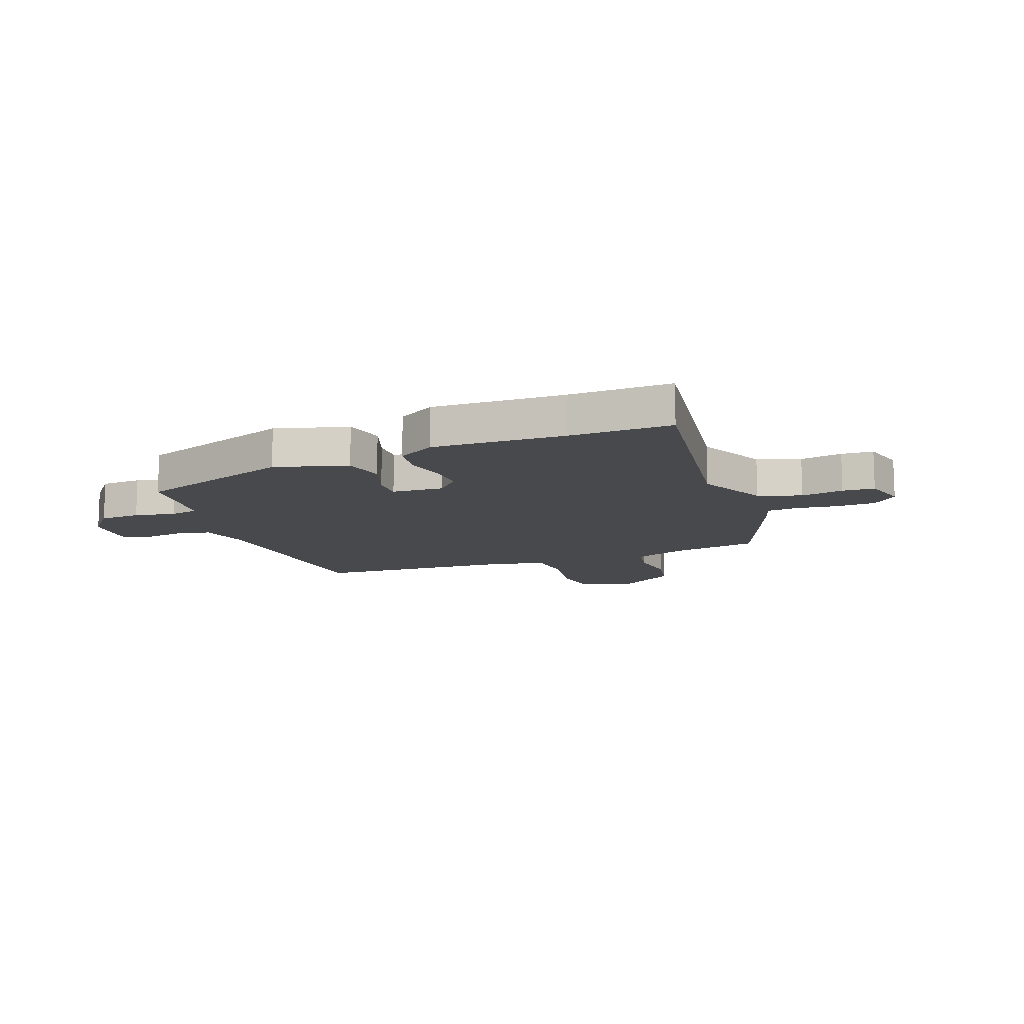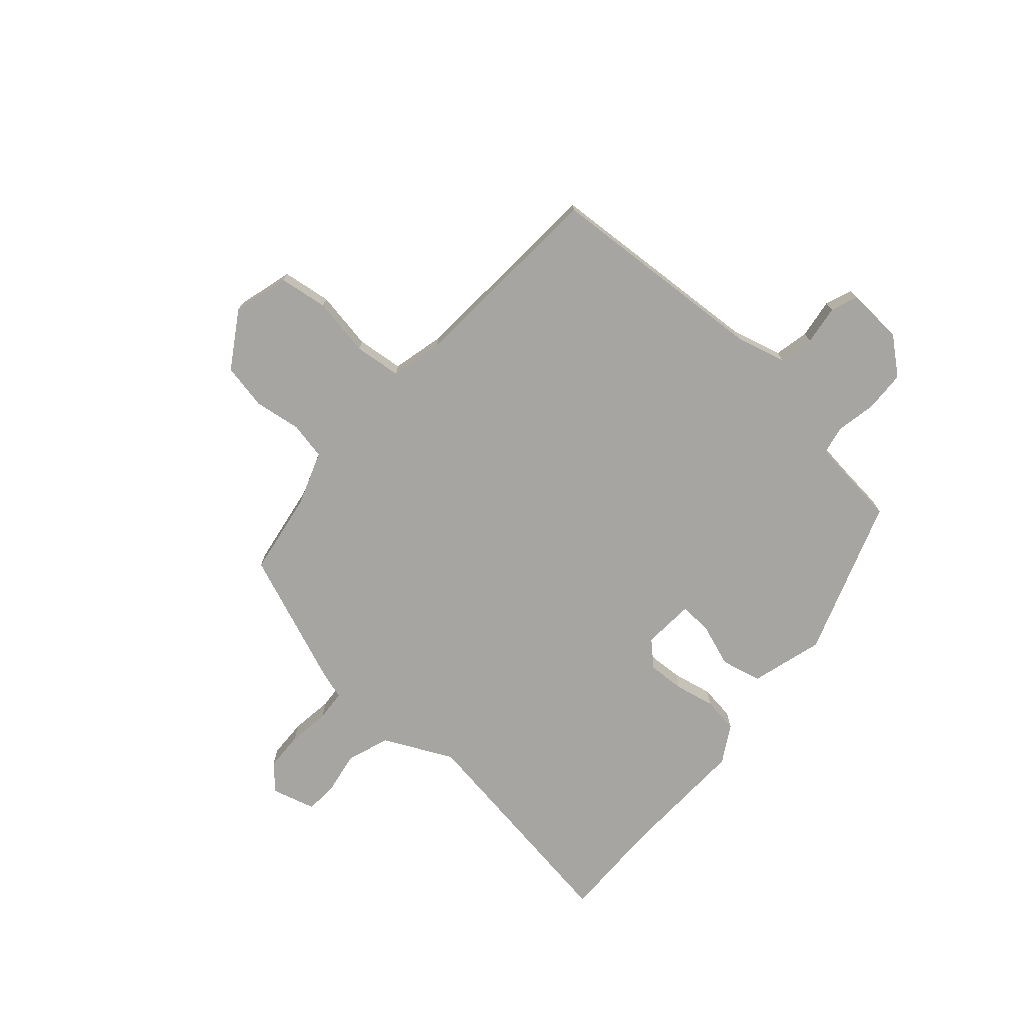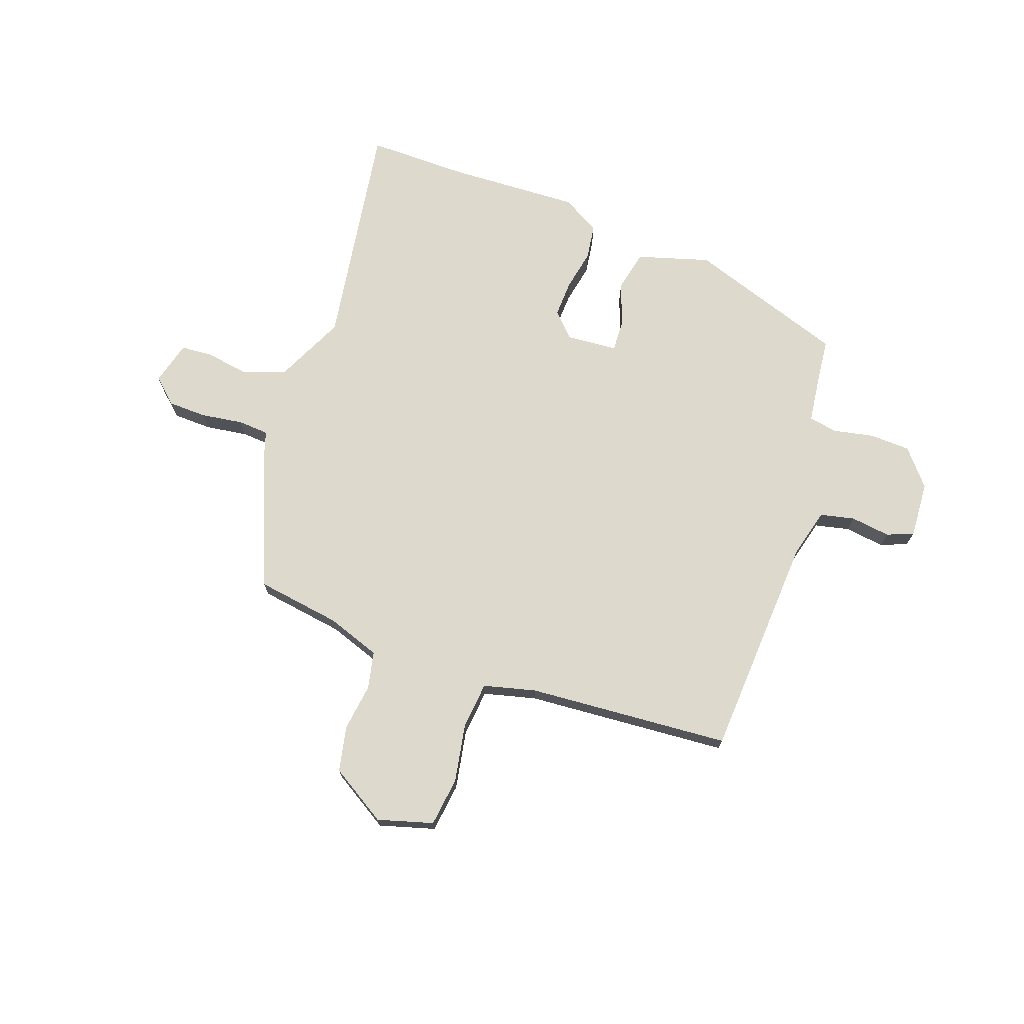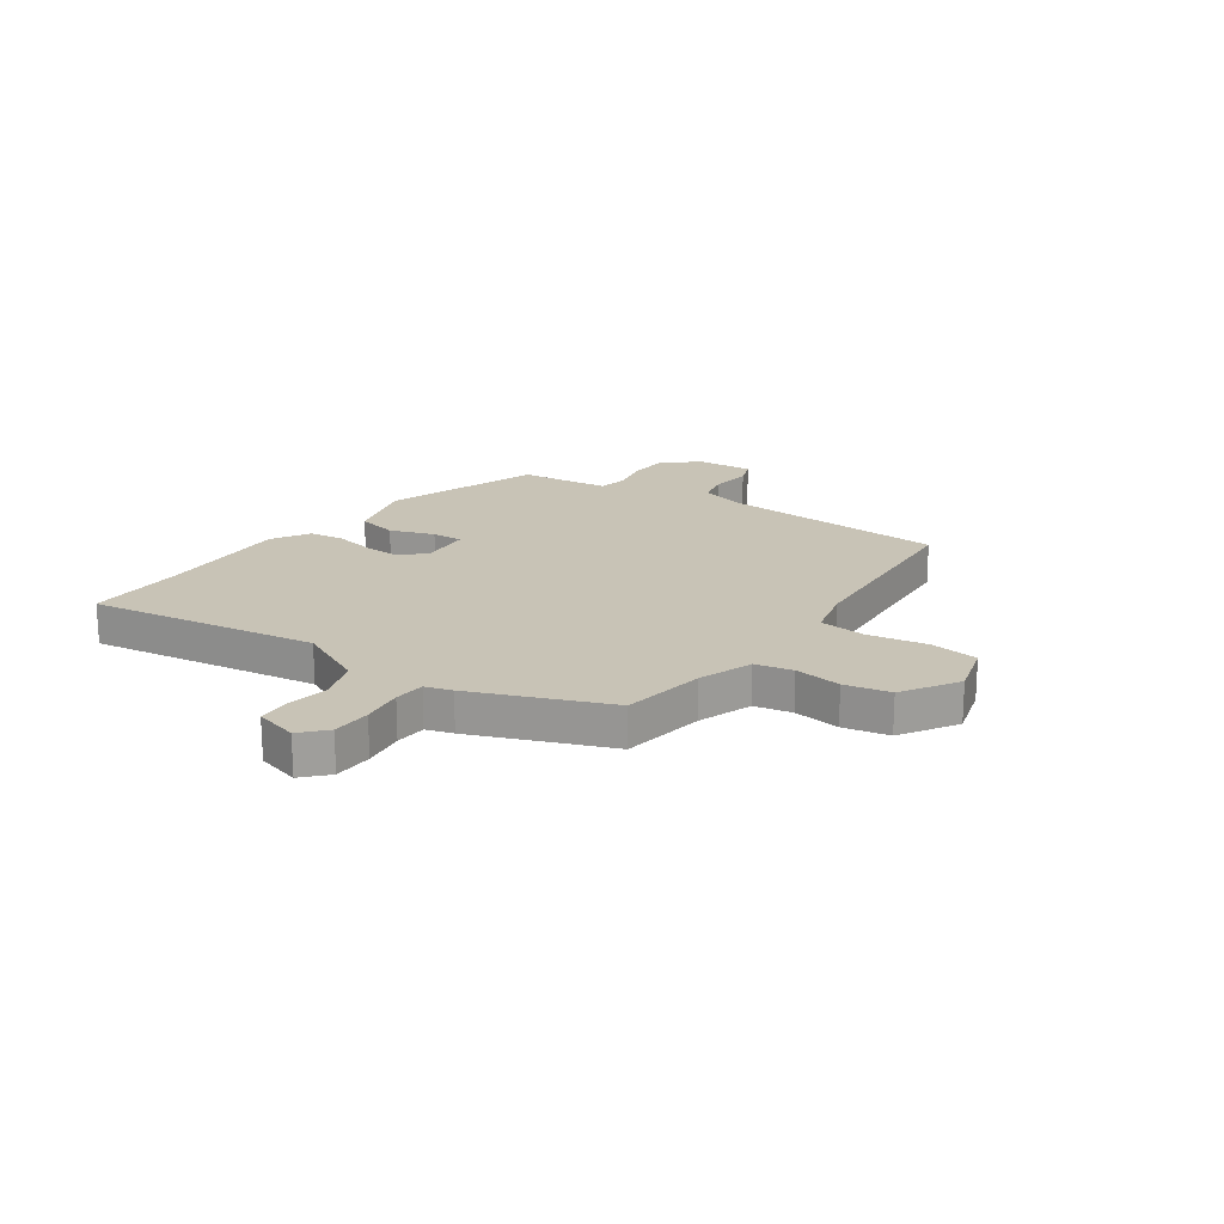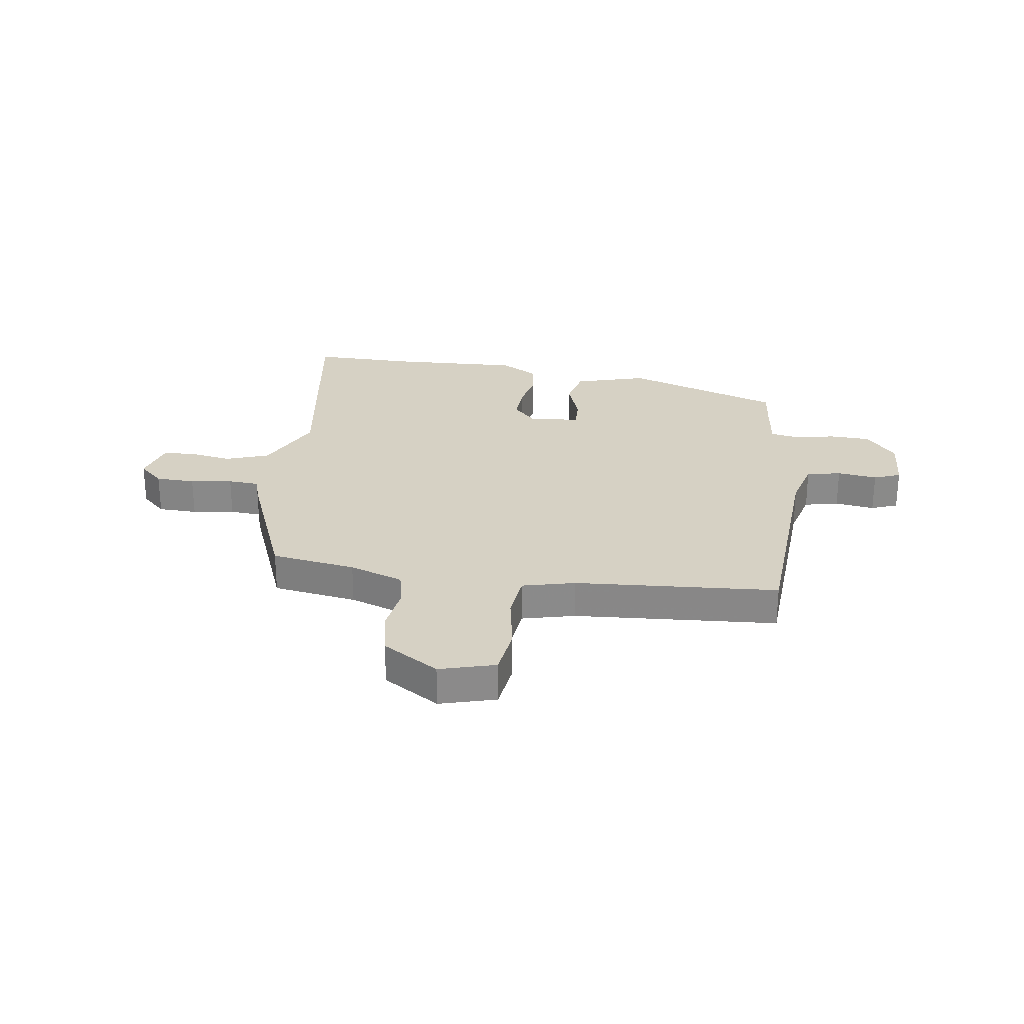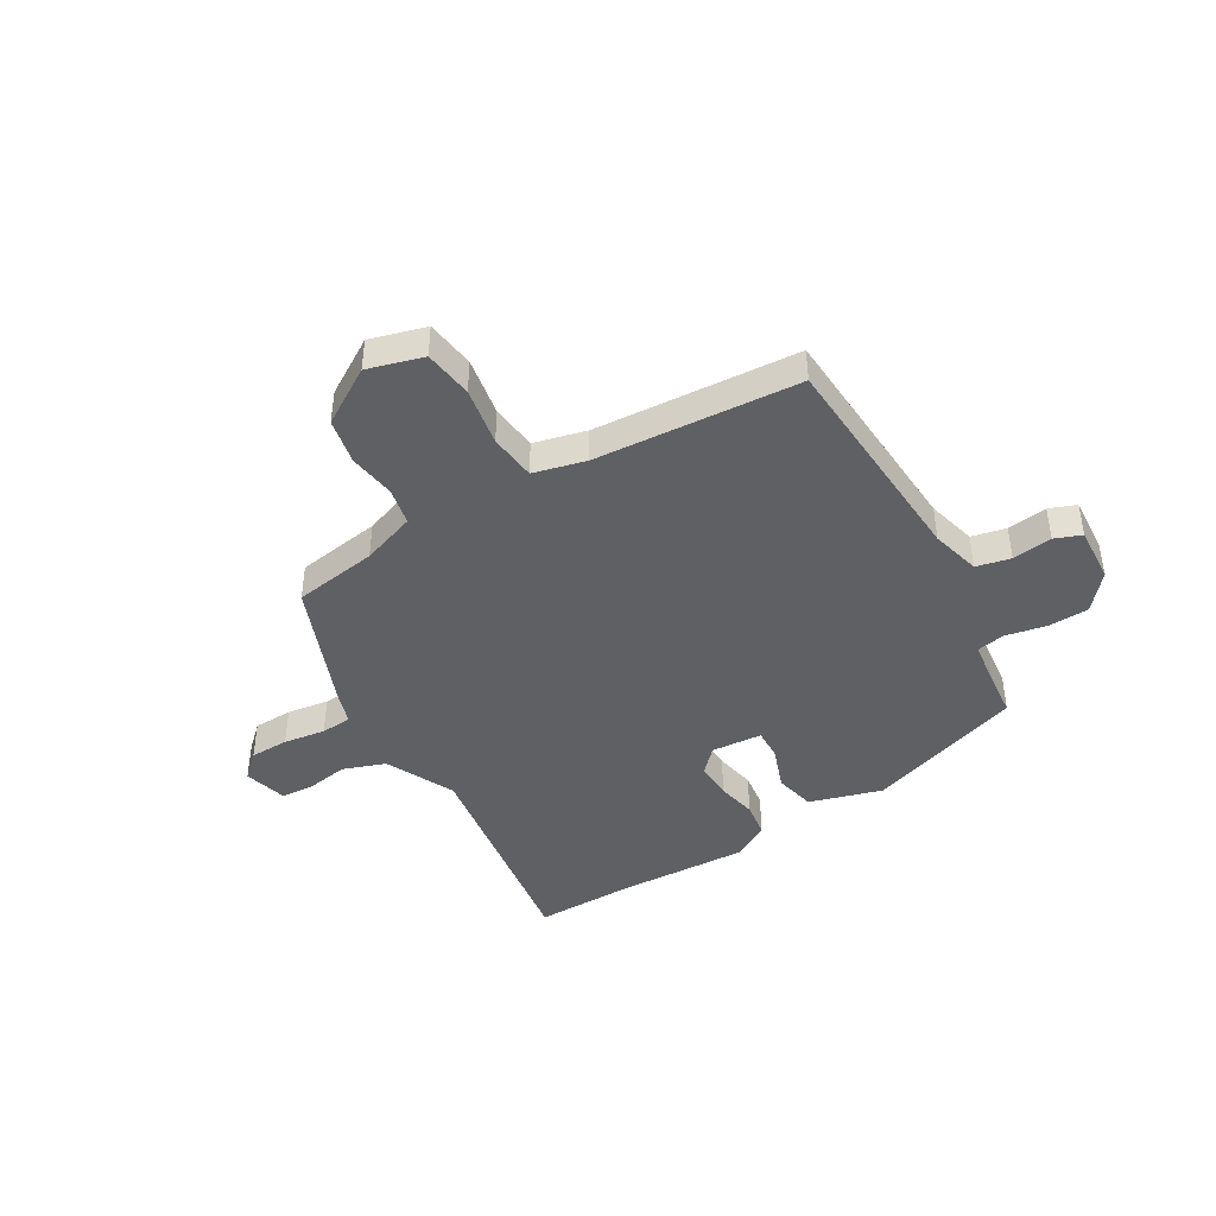
<metadata>
{"format":"obj","ext":"obj","renderer":"f3d","projection":"perspective","resolution":1024,"background":"white","views":[{"elev":-12.3,"azim":-159.0,"up":"+Y"},{"elev":-73.8,"azim":48.9,"up":"+Y"},{"elev":72.0,"azim":19.4,"up":"+Y"},{"elev":19.4,"azim":-55.0,"up":"+Y"},{"elev":26.8,"azim":8.2,"up":"+Y"},{"elev":-43.0,"azim":30.6,"up":"+Y"}]}
</metadata>
<code>
v 0.508 0.07 0.482
v 0.533 0.07 0.07
v 0.557 0.07 -0.021
v 0.62 0.07 -0.035
v 0.693 0.07 -0.025
v 0.742 0.07 -0.044
v 0.736 0.07 -0.148
v 0.681 0.07 -0.214
v 0.606 0.07 -0.217
v 0.531 0.07 -0.202
v 0.479 0.07 -0.212
v 0.469 0.07 -0.293
v 0.46 0.07 -0.379
v 0.171 0.07 -0.478
v 0.038 0.07 -0.439
v 0.021 0.07 -0.364
v 0.05 0.07 -0.283
v 0.052 0.07 -0.225
v -0.042 0.07 -0.218
v -0.084 0.07 -0.262
v -0.081 0.07 -0.33
v -0.066 0.07 -0.404
v -0.075 0.07 -0.469
v -0.144 0.07 -0.509
v -0.385 0.07 -0.499
v -0.571 0.07 -0.501
v -0.507 0.07 -0.078
v -0.568 0.07 0.049
v -0.647 0.07 0.077
v -0.725 0.07 0.064
v -0.784 0.07 0.068
v -0.806 0.07 0.148
v -0.761 0.07 0.19
v -0.689 0.07 0.192
v -0.612 0.07 0.181
v -0.555 0.07 0.185
v -0.54 0.07 0.234
v -0.441 0.07 0.483
v -0.286 0.07 0.507
v -0.187 0.07 0.542
v -0.173 0.07 0.611
v -0.185 0.07 0.697
v -0.168 0.07 0.781
v -0.065 0.07 0.845
v 0.037 0.07 0.816
v 0.049 0.07 0.726
v 0.03 0.07 0.618
v 0.039 0.07 0.532
v 0.135 0.07 0.508
v 0.508 0 0.482
v 0.533 0 0.07
v 0.557 0 -0.021
v 0.62 0 -0.035
v 0.693 0 -0.025
v 0.742 0 -0.044
v 0.736 0 -0.148
v 0.681 0 -0.214
v 0.606 0 -0.217
v 0.531 0 -0.202
v 0.479 0 -0.212
v 0.469 0 -0.293
v 0.46 0 -0.379
v 0.171 0 -0.478
v 0.038 0 -0.439
v 0.021 0 -0.364
v 0.05 0 -0.283
v 0.052 0 -0.225
v -0.042 0 -0.218
v -0.084 0 -0.262
v -0.081 0 -0.33
v -0.066 0 -0.404
v -0.075 0 -0.469
v -0.144 0 -0.509
v -0.385 0 -0.499
v -0.571 0 -0.501
v -0.507 0 -0.078
v -0.568 0 0.049
v -0.647 0 0.077
v -0.725 0 0.064
v -0.784 0 0.068
v -0.806 0 0.148
v -0.761 0 0.19
v -0.689 0 0.192
v -0.612 0 0.181
v -0.555 0 0.185
v -0.54 0 0.234
v -0.441 0 0.483
v -0.286 0 0.507
v -0.187 0 0.542
v -0.173 0 0.611
v -0.185 0 0.697
v -0.168 0 0.781
v -0.065 0 0.845
v 0.037 0 0.816
v 0.049 0 0.726
v 0.03 0 0.618
v 0.039 0 0.532
v 0.135 0 0.508
f 44 45 46 47
f 44 47 48
f 41 42 43 44
f 40 41 44 48
f 39 40 48 49
f 36 37 38 39
f 32 33 34 35
f 32 35 36
f 29 30 31 32
f 28 29 32 36
f 27 28 36 39
f 25 26 27 39
f 21 22 23 24
f 20 21 24 25
f 19 20 25 39
f 14 15 16 17
f 12 13 14 17
f 11 12 17 18
f 10 11 18 19
f 8 9 10
f 7 8 10
f 4 5 6 7
f 3 4 7 10
f 2 3 10 19
f 19 39 49
f 1 2 19 49
f 96 95 94 93
f 97 96 93
f 93 92 91 90
f 97 93 90 89
f 98 97 89 88
f 88 87 86 85
f 84 83 82 81
f 85 84 81
f 81 80 79 78
f 85 81 78 77
f 88 85 77 76
f 88 76 75 74
f 73 72 71 70
f 74 73 70 69
f 88 74 69 68
f 66 65 64 63
f 66 63 62 61
f 67 66 61 60
f 68 67 60 59
f 59 58 57
f 59 57 56
f 56 55 54 53
f 59 56 53 52
f 68 59 52 51
f 98 88 68
f 98 68 51 50
f 1 50 51 2
f 2 51 52 3
f 3 52 53 4
f 4 53 54 5
f 5 54 55 6
f 6 55 56 7
f 7 56 57 8
f 8 57 58 9
f 9 58 59 10
f 10 59 60 11
f 11 60 61 12
f 12 61 62 13
f 13 62 63 14
f 14 63 64 15
f 15 64 65 16
f 16 65 66 17
f 17 66 67 18
f 18 67 68 19
f 19 68 69 20
f 20 69 70 21
f 21 70 71 22
f 22 71 72 23
f 23 72 73 24
f 24 73 74 25
f 25 74 75 26
f 26 75 76 27
f 27 76 77 28
f 28 77 78 29
f 29 78 79 30
f 30 79 80 31
f 31 80 81 32
f 32 81 82 33
f 33 82 83 34
f 34 83 84 35
f 35 84 85 36
f 36 85 86 37
f 37 86 87 38
f 38 87 88 39
f 39 88 89 40
f 40 89 90 41
f 41 90 91 42
f 42 91 92 43
f 43 92 93 44
f 44 93 94 45
f 45 94 95 46
f 46 95 96 47
f 47 96 97 48
f 48 97 98 49
f 49 98 50 1

</code>
